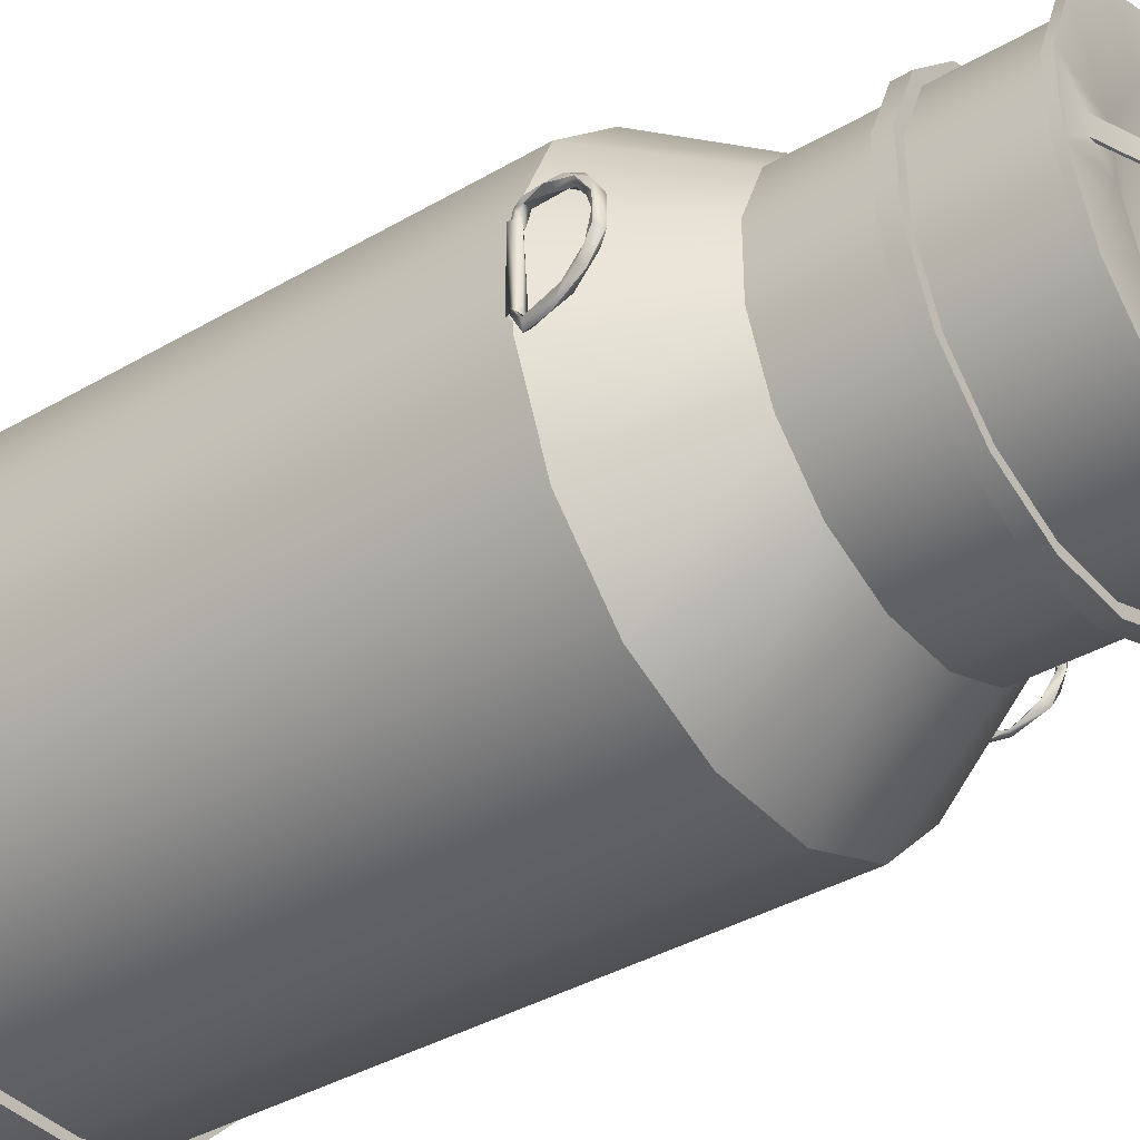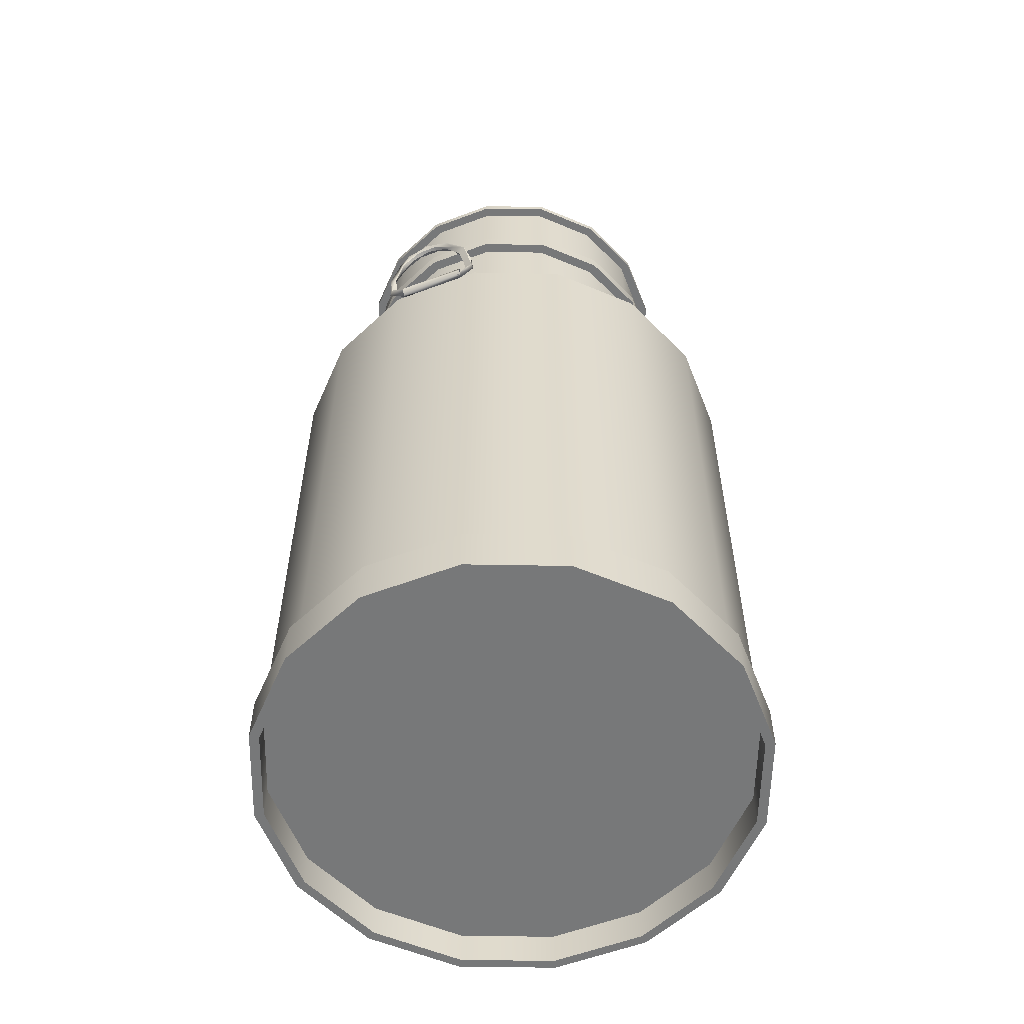
<metadata>
{"format":"obj","ext":"obj","renderer":"f3d","projection":"perspective","resolution":1024,"background":"white","views":[{"elev":-38.7,"azim":126.3,"up":"+Z"},{"elev":-57.4,"azim":-68.6,"up":"+Y"}]}
</metadata>
<code>
v 0.2451 0.5611 -0.0358
v 0.2454 0.5697 -0.0485
v 0.2358 0.563 -0.0358
v 0.2415 0.5679 -0.0562
v 0.2395 0.5573 -0.0361
v 0.2371 0.5702 -0.0514
v 0.2451 0.5894 -0.0553
v 0.2449 0.5876 -0.046
v 0.251 0.6008 -0.0431
v 0.2445 0.6048 -0.0489
v 0.2495 0.6113 -0.0349
v 0.2512 0.6037 -0.0491
v 0.2504 0.6174 -0.0421
v 0.2546 0.6136 -0.0386
v 0.2487 0.626 -0.0305
v 0.2478 0.6204 -0.0269
v 0.2545 0.6193 -0.027
v 0.2499 0.6315 -0.0184
v 0.252 0.6232 -0.0162
v 0.2574 0.6269 -0.0176
v 0.2493 0.6265 -0.0054
v 0.2559 0.6254 -0.0055
v 0.257 0.6321 -0.0054
v 0.2502 0.6313 0.0076
v 0.2522 0.623 0.0053
v 0.2576 0.6267 0.0066
v 0.2484 0.6201 0.0161
v 0.2549 0.619 0.0162
v 0.2559 0.6246 0.0198
v 0.2511 0.6171 0.0314
v 0.2459 0.6148 0.0278
v 0.2501 0.6109 0.0243
v 0.2553 0.6131 0.0279
v 0.252 0.6035 0.0386
v 0.2454 0.6047 0.0385
v 0.2449 0.6017 0.0325
v 0.2457 0.5894 0.0452
v 0.241 0.5893 0.0405
v 0.2455 0.5874 0.036
v 0.2503 0.5875 0.0406
v 0.2383 0.5697 0.0453
v 0.2388 0.5712 0.0388
v 0.2453 0.5699 0.0389
v 0.2449 0.5683 0.0454
v 0.2436 0.5618 0.0412
v 0.237 0.5632 0.0411
v 0.2363 0.5596 0.0273
v 0.2445 0.5656 0.0343
v 0.2428 0.5581 0.0273
v 0.2378 0.5661 0.027
v 0.2333 0.5614 0.0306
v 0.2344 0.5587 -0.0382
v 0.2388 0.5558 0.0306
v 0.2458 0.5586 0.0306
v 0.2442 0.5681 -0.0382
v 0.2439 0.5683 0.0305
v 0.2417 0.5557 -0.0382
v 0.2345 0.5663 -0.0382
v -0.2429 0.561 -0.0358
v -0.2356 0.566 -0.0356
v -0.2398 0.5707 -0.0471
v -0.2342 0.5594 -0.036
v -0.239 0.568 -0.0562
v -0.2442 0.5685 -0.0517
v -0.2463 0.5886 -0.054
v -0.2395 0.5897 -0.0537
v -0.2462 0.5873 -0.0473
v -0.2482 0.6174 -0.0422
v -0.2409 0.6036 -0.0458
v -0.2453 0.6008 -0.0417
v -0.2441 0.6127 -0.0359
v -0.2508 0.6116 -0.0361
v -0.2488 0.6187 -0.0262
v -0.2541 0.6219 -0.0289
v -0.2477 0.6315 -0.0184
v -0.2467 0.625 -0.0165
v -0.2533 0.6239 -0.0166
v -0.2557 0.6286 -0.0055
v -0.248 0.6313 0.0077
v -0.2502 0.6246 -0.0054
v -0.2469 0.6249 0.0057
v -0.2535 0.6238 0.0057
v -0.2547 0.6216 0.018
v -0.2455 0.6168 0.0304
v -0.2493 0.6184 0.0154
v -0.2513 0.6112 0.0254
v -0.2447 0.6124 0.0253
v -0.246 0.6005 0.0313
v -0.2499 0.6034 0.0387
v -0.2402 0.5898 0.0438
v -0.2401 0.5884 0.0372
v -0.24 0.5709 0.0375
v -0.2428 0.5682 0.0454
v -0.2361 0.5696 0.0453
v -0.2406 0.558 0.0274
v -0.234 0.5596 0.0273
v -0.2356 0.5661 0.027
v -0.239 0.5556 -0.0382
v -0.231 0.5611 0.0305
v -0.2436 0.5583 0.0305
v -0.2448 0.5615 -0.0385
v -0.2417 0.5684 0.0305
v -0.2322 0.5665 -0.0384
v 0.047 0.557 0.2361
v 0.1337 0 0.2002
v 0.1337 0.557 0.2002
v 0.047 0 0.2361
v 0.2002 0.557 -0.1337
v 0.1337 0 -0.2002
v 0.1337 0.557 -0.2002
v 0.2002 0 -0.1337
v 0.2361 0.557 0.047
v 0.2361 0 -0.047
v 0.2361 0.557 -0.047
v 0.2361 0 0.047
v 0.2002 0 0.1337
v 0.2002 0.557 0.1337
v 0.047 0 -0.2361
v 0.047 0.557 -0.2361
v -0.047 0 -0.2361
v -0.047 0.557 -0.2361
v 0.1671 0.666 -0.0332
v 0.1417 0.666 -0.0947
v 0.1417 0.666 0.0947
v 0.1671 0.666 0.0332
v 0.0332 0.666 -0.1671
v 0.0332 0.666 0.1671
v 0.0947 0.666 0.1417
v 0.0947 0.666 -0.1417
v 0.1671 0.8681 -0.0332
v 0.1417 0.7748 -0.0947
v 0.1417 0.8681 -0.0947
v 0.1671 0.7748 -0.0332
v 0.0947 0.7748 -0.1417
v 0.0947 0.8681 -0.1417
v 0.0332 0.7748 -0.1671
v 0.0332 0.8681 -0.1671
v 0.0332 0.8681 0.1671
v 0.0947 0.7748 0.1417
v 0.0947 0.8681 0.1417
v 0.0332 0.7748 0.1671
v 0.1417 0.7748 0.0947
v 0.1417 0.8681 0.0947
v 0.1671 0.7748 0.0332
v 0.1671 0.8681 0.0332
v 0.2455 0 -0.0488
v 0.2082 0 -0.1391
v 0.0488 0 0.2455
v 0.1391 0 0.2082
v 0.1391 0 -0.2082
v 0.2082 0 0.1391
v 0.2455 0 0.0488
v 0.0488 0 -0.2455
v 0.1671 0.7594 0.0332
v 0.1671 0.7594 -0.0332
v 0.1775 0.7594 -0.0353
v 0.1775 0.7594 0.0353
v 0.1417 0.7594 0.0947
v 0.0353 0.7748 0.1775
v 0.1006 0.7748 0.1505
v 0.0947 0.7594 0.1417
v 0.1006 0.7594 0.1505
v 0.0332 0.7594 0.1671
v 0.0353 0.7594 0.1775
v 0.1505 0.7748 -0.1006
v 0.1006 0.7748 -0.1505
v 0.1006 0.7594 -0.1505
v 0.1417 0.7594 -0.0947
v 0.0947 0.7594 -0.1417
v 0.1505 0.7594 -0.1006
v 0.0332 0.7594 -0.1671
v 0.1505 0.7748 0.1006
v 0.1505 0.7594 0.1006
v 0.0353 0.7748 -0.1775
v 0.0353 0.7594 -0.1775
v 0.1775 0.7748 0.0353
v 0.1775 0.7748 -0.0353
v -0.0353 0.7594 -0.1775
v -0.0353 0.7594 0.1775
v -0.0353 0.7748 0.1775
v 0.0488 -0.0486 0.2455
v -0.047 -0.0486 0.2361
v 0.047 -0.0486 0.2361
v -0.0488 -0.0486 0.2455
v 0.1002 0.8681 -0.1499
v 0.1499 0.8681 -0.1002
v 0.1768 0.8681 -0.0352
v 0.1768 0.8681 0.0352
v 0.1499 0.8681 0.1002
v 0.1002 0.8681 0.1499
v 0.0352 0.8681 0.1768
v 0.1499 0.8758 -0.1002
v 0.1768 0.8758 -0.0352
v 0.1002 0.8758 -0.15
v 0.0352 0.8758 -0.1768
v 0.0352 0.8681 -0.1768
v -0.0332 0.8681 0.1671
v -0.0352 0.8681 0.1768
v 0.1002 0.8758 0.1499
v 0.0352 0.8758 0.1769
v 0.15 0.8758 0.1002
v 0.1768 0.8758 0.0352
v 0.0665 0.8758 0.0996
v -0.0234 0.8758 0.1175
v 0.1174 0.8758 0.0234
v 0.0978 0.8928 -0.0095
v 0.1453 0.8758 -0.0095
v 0.1392 0.8758 -0.0095
v 0.0959 0.8954 -0.0095
v 0.0995 0.8758 -0.0665
v 0.1173 0.8758 -0.0233
v 0.0234 0.8758 -0.1175
v -0.0352 0.8758 -0.1769
v 0 0.8288 0
v 0.1453 0.8758 0.0095
v 0.1392 0.8758 0.0095
v 0.098 0.8937 0.0102
v -0.0352 0.8758 0.1768
v -0.0332 0.7748 0.1671
v -0.0332 0.7594 0.1671
v -0.0332 0.666 0.1671
v -0.047 0.557 0.2361
v -0.047 0 0.2361
v -0.0488 0 0.2455
v -0.0352 0.8681 -0.1768
v -0.098 0.8936 -0.0102
v -0.0978 0.8928 0.0095
v -0.0959 0.8954 0.0095
v 0.2082 -0.0486 0.1391
v 0.2455 -0.0486 0.0488
v 0.2082 -0.0486 -0.1391
v 0.1391 -0.0486 -0.2082
v 0.1391 -0.0486 0.2082
v 0.2455 -0.0486 -0.0488
v -0.2002 -0.0146 -0.1337
v -0.2361 -0.0486 -0.047
v -0.2002 -0.0486 -0.1337
v -0.2361 -0.0146 -0.047
v 0.0488 -0.0486 -0.2455
v 0.2002 -0.0486 -0.1337
v 0.2361 -0.0486 -0.047
v 0.1337 -0.0486 0.2002
v 0.1337 -0.0486 -0.2002
v 0.2002 -0.0486 0.1337
v 0.2361 -0.0486 0.047
v 0.047 -0.0486 -0.2361
v -0.1337 0 0.2002
v -0.1337 0.557 0.2002
v -0.2002 0.557 -0.1337
v -0.1337 0 -0.2002
v -0.2002 0 -0.1337
v -0.1337 0.557 -0.2002
v -0.2361 0.557 0.047
v -0.2361 0 -0.047
v -0.2361 0 0.047
v -0.2361 0.557 -0.047
v -0.2002 0 0.1337
v -0.2002 0.557 0.1337
v -0.1671 0.666 -0.0332
v -0.1417 0.666 -0.0947
v -0.1417 0.666 0.0947
v -0.1671 0.666 0.0332
v -0.0332 0.666 -0.1671
v -0.0947 0.666 0.1417
v -0.0947 0.666 -0.1417
v -0.1671 0.8681 -0.0332
v -0.1417 0.7748 -0.0947
v -0.1671 0.7748 -0.0332
v -0.1417 0.8681 -0.0947
v -0.0947 0.7748 -0.1417
v -0.0947 0.8681 -0.1417
v -0.0332 0.7748 -0.1671
v -0.0332 0.8681 -0.1671
v -0.0947 0.7748 0.1417
v -0.0947 0.8681 0.1417
v -0.1417 0.7748 0.0947
v -0.1417 0.8681 0.0947
v -0.1671 0.7748 0.0332
v -0.1671 0.8681 0.0332
v -0.2455 0 -0.0488
v -0.2082 0 -0.1391
v -0.1391 0 0.2082
v -0.1391 0 -0.2082
v -0.2082 0 0.1391
v -0.2455 0 0.0488
v -0.0488 0 -0.2455
v -0.1671 0.7594 0.0332
v -0.1671 0.7594 -0.0332
v -0.1775 0.7594 -0.0353
v -0.1775 0.7594 0.0353
v -0.1417 0.7594 0.0947
v -0.1006 0.7748 0.1505
v -0.0947 0.7594 0.1417
v -0.1006 0.7594 0.1505
v -0.1505 0.7748 -0.1006
v -0.1006 0.7748 -0.1505
v -0.0332 0.7594 -0.1671
v -0.1006 0.7594 -0.1505
v -0.1417 0.7594 -0.0947
v -0.1505 0.7594 -0.1006
v -0.0947 0.7594 -0.1417
v -0.1505 0.7748 0.1006
v -0.1505 0.7594 0.1006
v -0.0353 0.7748 -0.1775
v -0.1775 0.7748 0.0353
v -0.1775 0.7748 -0.0353
v 0.2002 -0.0146 0.1337
v 0.2361 -0.0146 0.047
v 0.2002 -0.0146 -0.1337
v 0.1337 -0.0146 -0.2002
v -0.1002 0.8681 -0.1499
v -0.1499 0.8681 -0.1002
v -0.1768 0.8681 -0.0352
v -0.1768 0.8681 0.0352
v -0.1499 0.8681 0.1002
v -0.1002 0.8681 0.1499
v -0.047 -0.0146 -0.2361
v -0.1337 -0.0486 -0.2002
v -0.047 -0.0486 -0.2361
v -0.1337 -0.0146 -0.2001
v -0.15 0.8758 -0.1002
v -0.1768 0.8758 -0.0352
v -0.1002 0.8758 -0.15
v 0.047 -0.0146 0.2361
v 0.1337 -0.0146 0.2002
v -0.1002 0.8758 0.15
v -0.1499 0.8758 0.1002
v -0.1768 0.8758 0.0352
v -0.0995 0.8758 0.0665
v -0.1173 0.8758 0.0233
v -0.1453 0.8758 -0.0095
v -0.1392 0.8758 -0.0095
v -0.1174 0.8758 -0.0234
v -0.0665 0.8758 -0.0996
v -0.1453 0.8758 0.0095
v -0.1392 0.8758 0.0095
v -0.1337 -0.0146 0.2002
v -0.1337 -0.0486 0.2002
v -0.047 -0.0146 0.2361
v 0.2361 -0.0146 -0.047
v -0.2002 -0.0146 0.1337
v -0.2002 -0.0486 0.1337
v -0.2361 -0.0146 0.047
v -0.2361 -0.0486 0.047
v -0.2082 -0.0486 0.1391
v -0.2455 -0.0486 0.0488
v -0.2082 -0.0486 -0.1391
v -0.1391 -0.0486 -0.2082
v -0.1391 -0.0486 0.2082
v -0.2455 -0.0486 -0.0488
v -0.0488 -0.0486 -0.2455
v 0.047 -0.0146 -0.2361
g Milk_Churn
f 2 3 1
f 4 5 3
f 6 3 2
f 3 6 4
f 2 1 5
f 5 4 2
f 6 8 7
f 7 4 6
f 8 6 2
f 4 7 9
f 9 2 4
f 10 7 8
f 8 11 10
f 2 9 8
f 7 12 9
f 13 7 10
f 11 8 9
f 12 13 14
f 14 9 12
f 13 12 7
f 10 15 13
f 10 16 15
f 16 10 11
f 9 17 11
f 17 9 14
f 13 18 14
f 18 13 15
f 18 15 16
f 11 19 16
f 19 11 17
f 14 20 17
f 20 14 18
f 16 21 18
f 21 16 19
f 17 22 19
f 22 17 20
f 18 23 20
f 24 18 21
f 19 25 21
f 25 19 22
f 20 26 22
f 26 20 23
f 18 24 23
f 21 27 24
f 27 21 25
f 22 28 25
f 28 22 26
f 23 29 26
f 29 23 24
f 30 29 24
f 24 31 30
f 31 24 27
f 25 32 27
f 32 25 28
f 26 33 28
f 33 26 29
f 30 35 34
f 35 30 31
f 27 36 31
f 36 27 32
f 28 33 32
f 29 34 33
f 34 29 30
f 35 38 37
f 37 34 35
f 38 35 31
f 38 31 36
f 32 39 36
f 33 40 39
f 39 32 33
f 34 37 40
f 40 33 34
f 41 37 38
f 38 42 41
f 42 38 36
f 39 43 42
f 42 36 39
f 43 39 40
f 40 44 43
f 44 40 37
f 37 41 44
f 41 46 45
f 46 41 42
f 44 45 43
f 45 44 41
f 47 45 46
f 47 46 42
f 48 43 45
f 49 45 47
f 42 50 47
f 50 42 43
f 45 49 48
f 48 49 50
f 50 43 48
f 52 53 51
f 55 56 54
f 54 57 55
f 53 52 57
f 57 54 53
f 56 55 58
f 58 51 56
f 51 58 52
f 60 61 59
f 62 61 60
f 62 59 63
f 63 61 62
f 61 64 59
f 64 63 59
f 65 66 63
f 61 63 66
f 66 67 61
f 64 61 67
f 67 65 64
f 63 64 65
f 66 65 68
f 68 69 66
f 67 66 69
f 69 70 67
f 67 68 65
f 68 71 69
f 70 69 71
f 70 72 67
f 68 67 72
f 71 73 70
f 72 70 73
f 72 74 68
f 74 75 68
f 71 68 75
f 75 76 71
f 73 71 76
f 73 77 72
f 74 72 77
f 78 79 75
f 76 75 79
f 76 80 73
f 77 73 80
f 77 78 74
f 75 74 78
f 79 81 76
f 80 76 81
f 80 82 77
f 78 77 82
f 82 83 78
f 81 79 84
f 81 85 80
f 82 80 85
f 85 86 82
f 83 82 86
f 79 78 83
f 84 87 81
f 85 81 87
f 87 88 85
f 86 85 88
f 86 89 83
f 83 84 79
f 89 90 84
f 87 84 90
f 90 91 87
f 88 87 91
f 89 86 88
f 84 83 89
f 91 92 88
f 88 93 89
f 93 90 89
f 93 94 90
f 91 90 94
f 94 92 91
f 93 88 92
f 94 93 95
f 95 96 94
f 92 94 96
f 92 95 93
f 96 97 92
f 95 92 97
f 99 100 98
f 100 102 101
f 101 98 100
f 102 99 103
f 103 101 102
f 98 103 99
f 105 106 104
f 104 107 105
f 109 110 108
f 108 111 109
f 113 114 112
f 112 115 113
f 116 117 106
f 106 105 116
f 118 119 110
f 110 109 118
f 111 108 114
f 114 113 111
f 115 112 117
f 117 116 115
f 120 121 119
f 119 118 120
f 108 123 122
f 122 114 108
f 112 125 124
f 124 117 112
f 126 119 121
f 106 128 127
f 127 104 106
f 110 129 123
f 123 108 110
f 114 122 125
f 125 112 114
f 117 124 128
f 128 106 117
f 119 126 129
f 129 110 119
f 131 132 130
f 130 133 131
f 134 135 132
f 132 131 134
f 136 137 135
f 135 134 136
f 139 140 138
f 138 141 139
f 142 143 140
f 140 139 142
f 144 145 143
f 143 142 144
f 133 130 145
f 145 144 133
f 111 113 146
f 146 147 111
f 105 107 148
f 148 149 105
f 109 111 147
f 147 150 109
f 116 105 149
f 149 151 116
f 113 115 152
f 152 146 113
f 120 118 153
f 115 116 151
f 151 152 115
f 118 109 150
f 150 153 118
f 122 155 154
f 154 125 122
f 154 155 156
f 156 157 154
f 125 154 158
f 158 124 125
f 139 141 159
f 159 160 139
f 124 158 161
f 161 128 124
f 163 161 162
f 162 164 163
f 134 131 165
f 165 166 134
f 128 161 163
f 163 127 128
f 168 169 167
f 167 170 168
f 126 171 169
f 169 129 126
f 142 139 160
f 160 172 142
f 129 169 168
f 168 123 129
f 161 158 173
f 173 162 161
f 136 134 166
f 166 174 136
f 123 168 155
f 155 122 123
f 169 171 175
f 175 167 169
f 156 177 176
f 176 157 156
f 157 176 172
f 172 173 157
f 173 172 160
f 160 162 173
f 162 160 159
f 159 164 162
f 174 175 178
f 175 174 166
f 166 167 175
f 167 166 165
f 165 170 167
f 170 165 177
f 177 156 170
f 133 144 176
f 176 177 133
f 155 168 170
f 170 156 155
f 131 133 177
f 177 165 131
f 158 154 157
f 157 173 158
f 179 164 159
f 159 180 179
f 144 142 172
f 172 176 144
f 182 183 181
f 181 184 182
f 132 135 185
f 185 186 132
f 130 132 186
f 186 187 130
f 145 130 187
f 187 188 145
f 143 145 188
f 188 189 143
f 140 143 189
f 189 190 140
f 138 140 190
f 190 191 138
f 187 186 192
f 192 193 187
f 186 185 194
f 194 192 186
f 185 196 195
f 195 194 185
f 191 198 197
f 197 138 191
f 191 190 199
f 199 200 191
f 190 189 201
f 201 199 190
f 189 188 202
f 202 201 189
f 188 187 193
f 193 202 188
f 135 137 196
f 196 185 135
f 203 204 200
f 200 199 203
f 199 201 203
f 205 203 201
f 201 202 205
f 207 208 206
f 206 209 207
f 210 211 193
f 193 192 210
f 192 194 210
f 212 210 194
f 194 195 212
f 195 213 212
f 204 203 214
f 203 205 214
f 205 211 214
f 211 210 214
f 210 212 214
f 207 215 202
f 202 193 207
f 216 208 211
f 211 205 216
f 215 216 205
f 205 202 215
f 208 207 193
f 193 211 208
f 208 216 217
f 217 206 208
f 215 207 209
f 209 217 215
f 216 215 217
f 200 218 198
f 198 191 200
f 219 180 159
f 159 141 219
f 164 179 220
f 220 163 164
f 221 127 163
f 163 220 221
f 219 141 138
f 138 197 219
f 222 104 127
f 127 221 222
f 223 224 148
f 148 107 223
f 223 107 104
f 104 222 223
f 225 196 137
f 196 225 213
f 213 195 196
f 178 175 171
f 209 206 226
f 217 228 227
f 228 217 209
f 209 226 228
f 152 151 229
f 229 230 152
f 150 147 231
f 231 232 150
f 151 149 233
f 233 229 151
f 147 146 234
f 234 231 147
f 149 148 181
f 181 233 149
f 236 237 235
f 235 238 236
f 146 152 230
f 230 234 146
f 153 150 232
f 232 239 153
f 240 231 234
f 234 241 240
f 242 233 181
f 181 183 242
f 243 232 231
f 231 240 243
f 244 229 233
f 233 242 244
f 241 234 230
f 230 245 241
f 245 230 229
f 229 244 245
f 246 239 232
f 232 243 246
f 224 184 181
f 181 148 224
f 247 223 222
f 222 248 247
f 250 251 249
f 249 252 250
f 254 255 253
f 253 256 254
f 257 247 248
f 248 258 257
f 120 250 252
f 252 121 120
f 251 254 256
f 256 249 251
f 255 257 258
f 258 253 255
f 249 256 259
f 259 260 249
f 253 258 261
f 261 262 253
f 263 126 121
f 248 222 221
f 221 264 248
f 252 249 260
f 260 265 252
f 256 253 262
f 262 259 256
f 258 248 264
f 264 261 258
f 121 252 265
f 265 263 121
f 267 268 266
f 266 269 267
f 270 267 269
f 269 271 270
f 272 270 271
f 271 273 272
f 136 272 273
f 273 137 136
f 274 219 197
f 197 275 274
f 276 274 275
f 275 277 276
f 278 276 277
f 277 279 278
f 268 278 279
f 279 266 268
f 251 281 280
f 280 254 251
f 247 282 224
f 224 223 247
f 250 283 281
f 281 251 250
f 257 284 282
f 282 247 257
f 254 280 285
f 285 255 254
f 120 153 286
f 255 285 284
f 284 257 255
f 120 286 283
f 283 250 120
f 259 262 287
f 287 288 259
f 287 290 289
f 289 288 287
f 262 261 291
f 291 287 262
f 274 292 180
f 180 219 274
f 261 264 293
f 293 291 261
f 220 179 294
f 294 293 220
f 270 296 295
f 295 267 270
f 264 221 220
f 220 293 264
f 126 263 297
f 297 171 126
f 299 300 298
f 298 301 299
f 263 265 301
f 301 297 263
f 276 302 292
f 292 274 276
f 265 260 299
f 299 301 265
f 293 294 303
f 303 291 293
f 272 304 296
f 296 270 272
f 260 259 288
f 288 299 260
f 301 298 178
f 178 297 301
f 289 290 305
f 305 306 289
f 290 303 302
f 302 305 290
f 303 294 292
f 292 302 303
f 294 179 180
f 180 292 294
f 304 174 178
f 178 298 296
f 296 304 178
f 298 300 295
f 295 296 298
f 300 289 306
f 306 295 300
f 268 306 305
f 305 278 268
f 288 289 300
f 300 299 288
f 136 174 304
f 304 272 136
f 267 295 306
f 306 268 267
f 291 303 290
f 290 287 291
f 245 244 307
f 307 308 245
f 278 305 302
f 302 276 278
f 243 240 309
f 309 310 243
f 269 312 311
f 311 271 269
f 266 313 312
f 312 269 266
f 279 314 313
f 313 266 279
f 277 315 314
f 314 279 277
f 275 316 315
f 315 277 275
f 197 198 316
f 316 275 197
f 318 319 317
f 317 320 318
f 313 322 321
f 321 312 313
f 312 321 323
f 323 311 312
f 311 323 213
f 213 225 311
f 242 183 324
f 324 325 242
f 198 218 326
f 326 316 198
f 316 326 327
f 327 315 316
f 315 327 328
f 328 314 315
f 314 328 322
f 322 313 314
f 271 311 225
f 225 273 271
f 204 326 218
f 329 327 326
f 326 204 329
f 330 328 327
f 327 329 330
f 226 332 331
f 333 321 322
f 334 323 321
f 321 333 334
f 212 213 323
f 323 334 212
f 204 214 329
f 329 214 330
f 330 214 333
f 333 214 334
f 334 214 212
f 331 322 328
f 328 335 331
f 336 330 333
f 333 332 336
f 335 328 330
f 330 336 335
f 332 333 322
f 322 331 332
f 332 226 227
f 227 336 332
f 335 228 226
f 226 331 335
f 336 227 228
f 228 335 336
f 237 318 320
f 320 235 237
f 244 242 325
f 325 307 244
f 319 246 317
f 182 338 337
f 337 339 182
f 241 245 308
f 308 340 241
f 183 182 339
f 339 324 183
f 338 342 341
f 341 337 338
f 240 241 340
f 340 309 240
f 342 344 343
f 343 341 342
f 225 137 273
f 178 171 297
f 226 206 217
f 217 227 226
f 285 346 345
f 345 284 285
f 283 348 347
f 347 281 283
f 284 345 349
f 349 282 284
f 281 347 350
f 350 280 281
f 153 239 351
f 351 286 153
f 282 349 184
f 184 224 282
f 246 243 310
f 310 352 246
f 280 350 346
f 346 285 280
f 286 351 348
f 348 283 286
f 237 236 350
f 350 347 237
f 338 182 184
f 184 349 338
f 318 237 347
f 347 348 318
f 342 338 349
f 349 345 342
f 236 344 346
f 346 350 236
f 246 319 351
f 351 239 246
f 344 342 345
f 345 346 344
f 319 318 348
f 348 351 319
f 344 236 238
f 238 343 344
f 204 218 200
f 352 317 246
f 324 339 320
f 310 309 320
f 325 324 320
f 337 341 320
f 307 325 320
f 341 343 320
f 339 337 320
f 308 307 320
f 343 238 320
f 352 310 320
f 340 308 320
f 238 235 320
f 317 352 320
f 309 340 320

</code>
